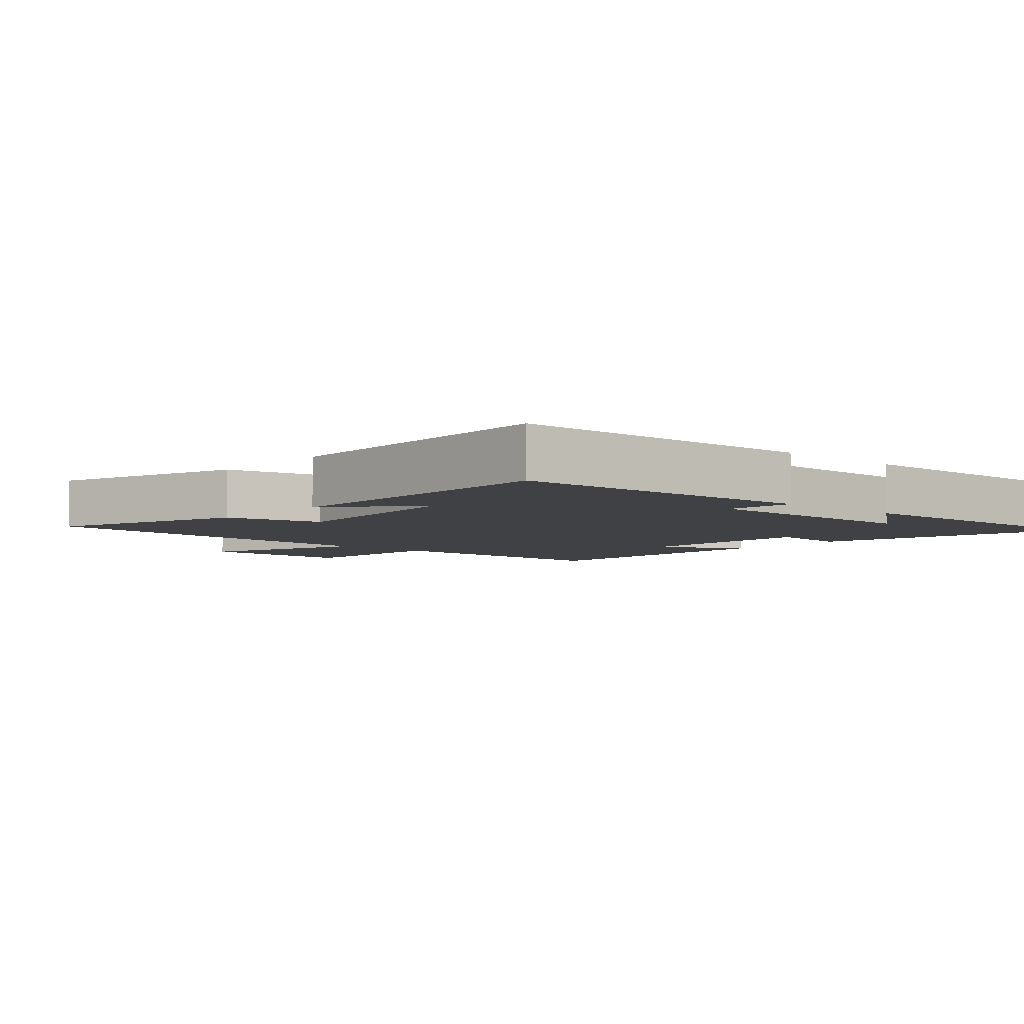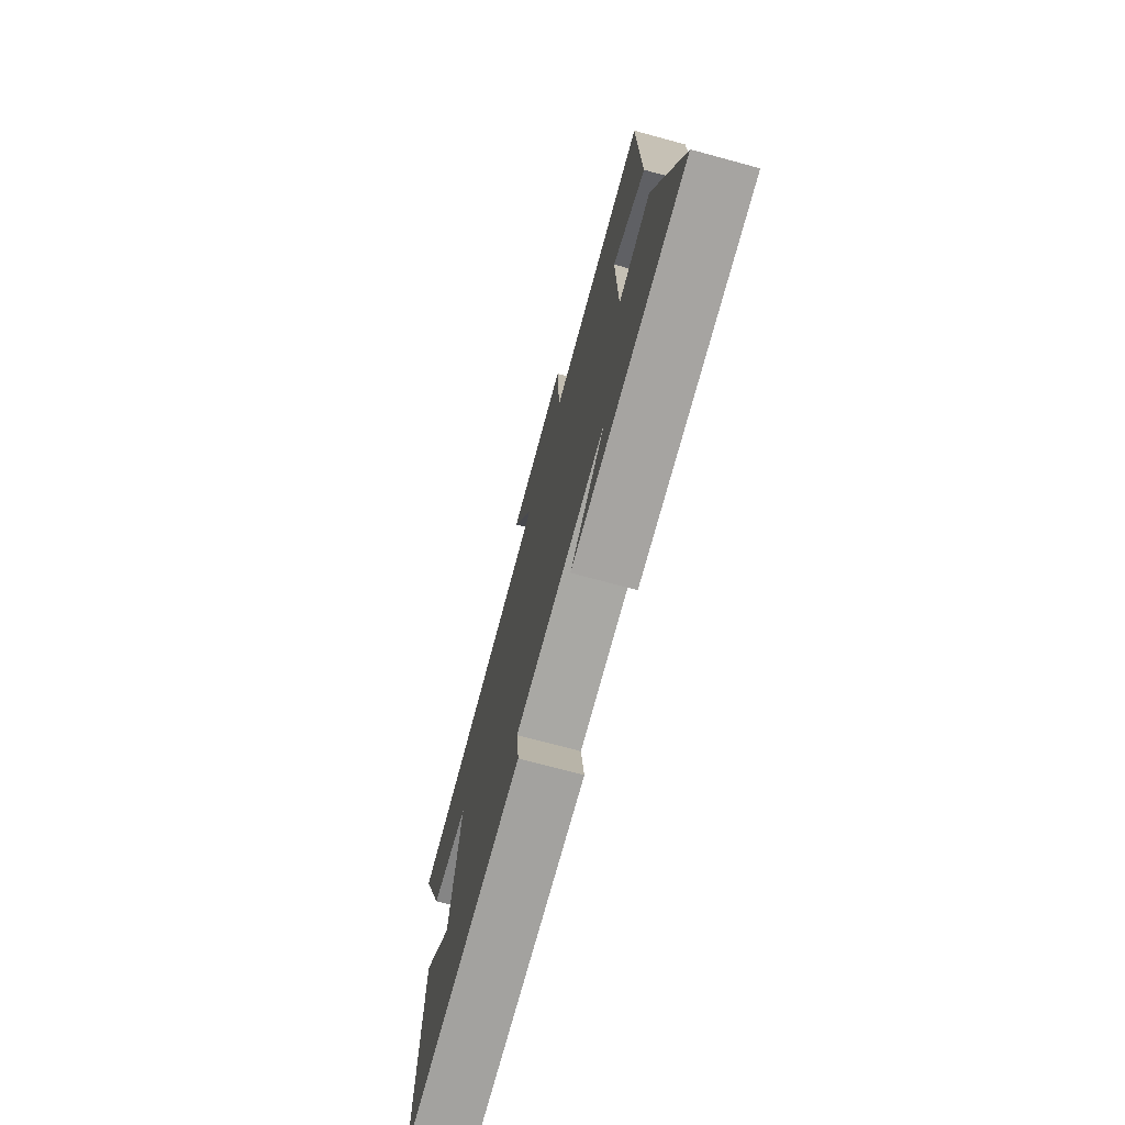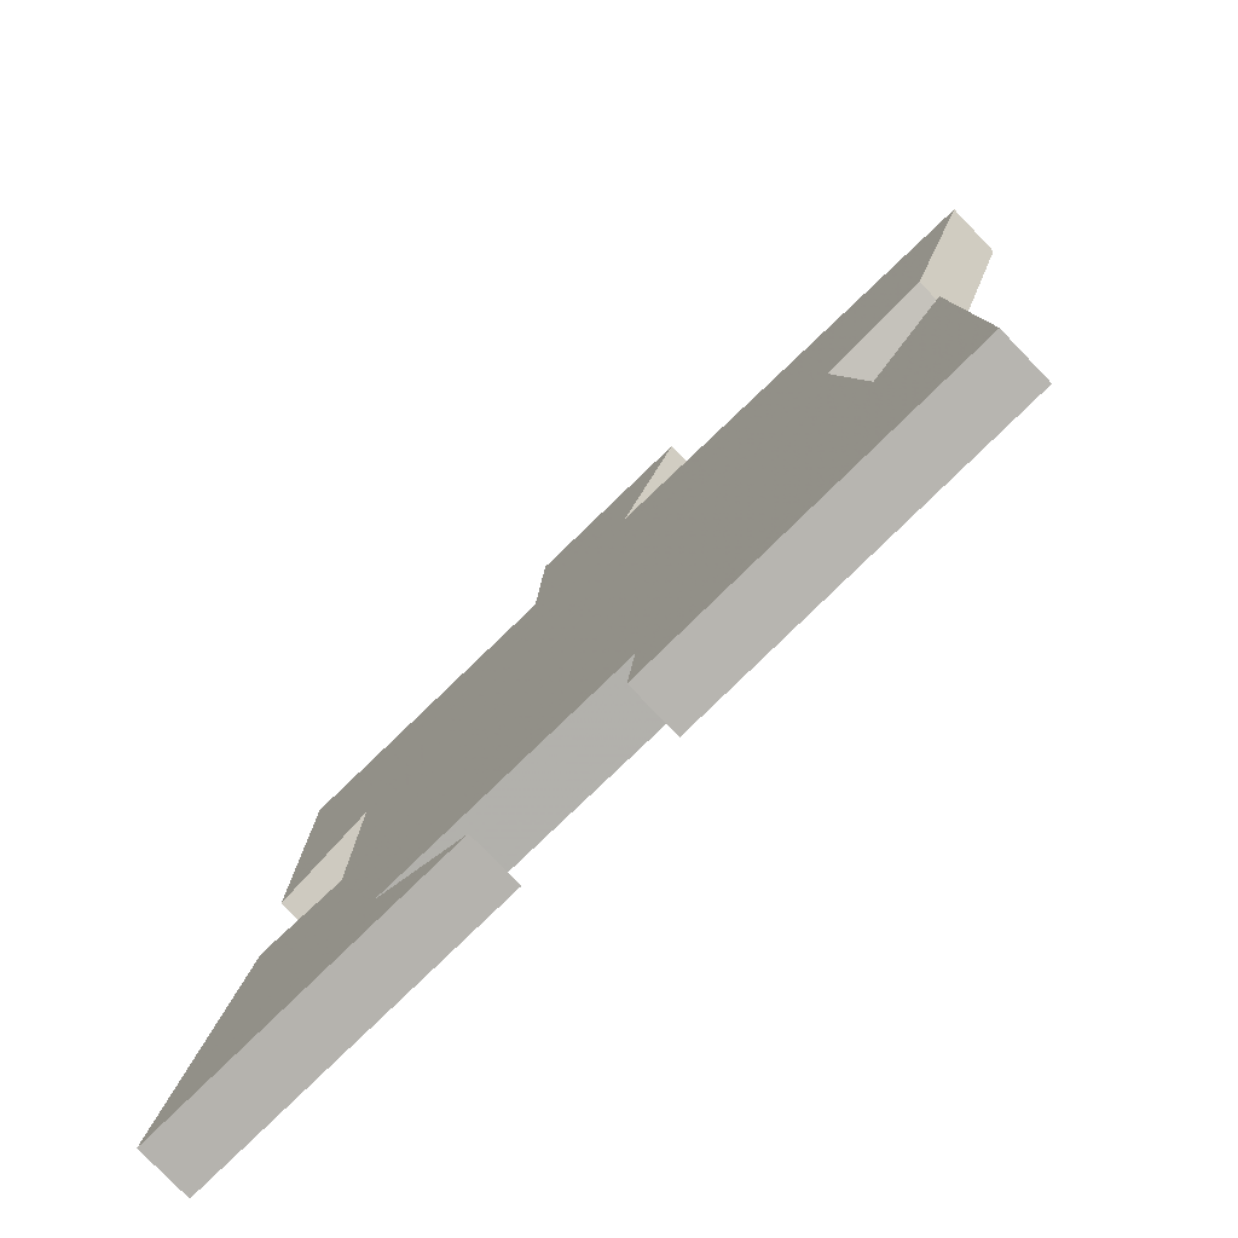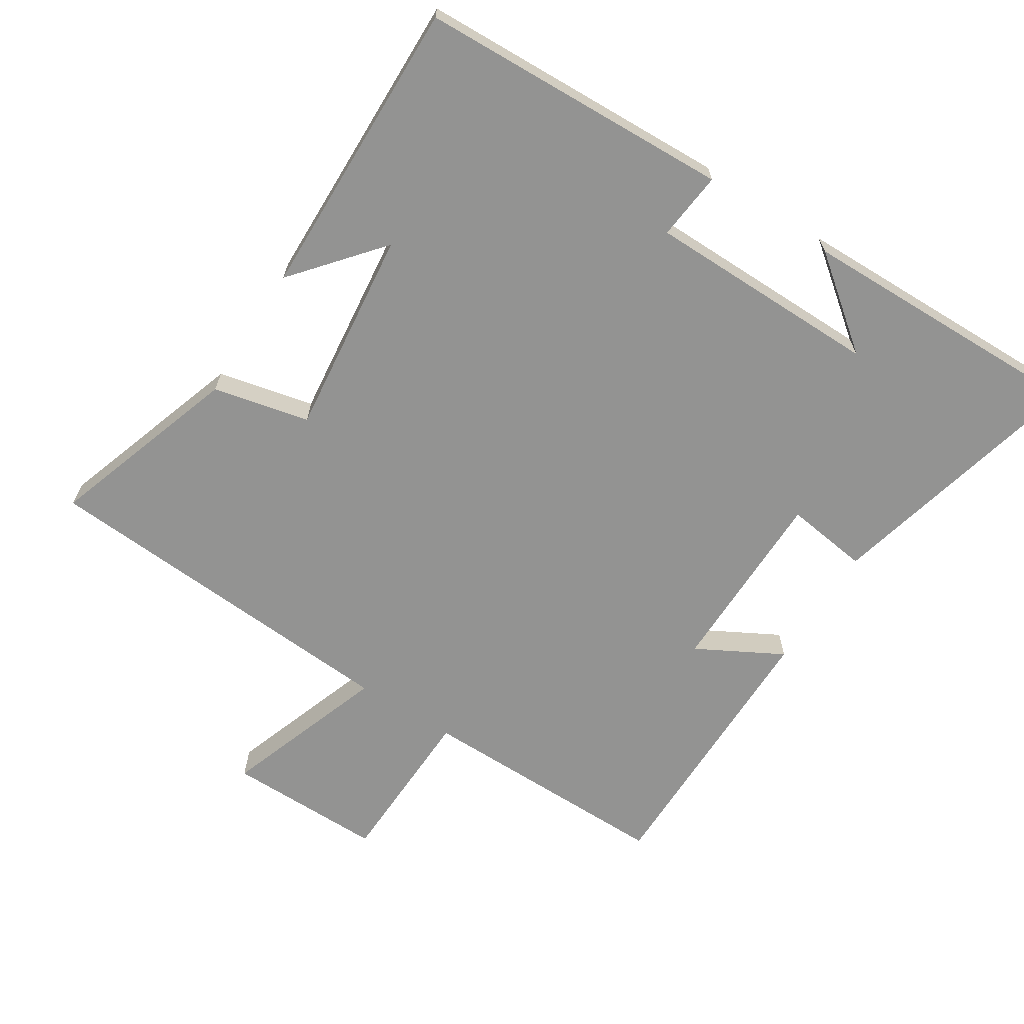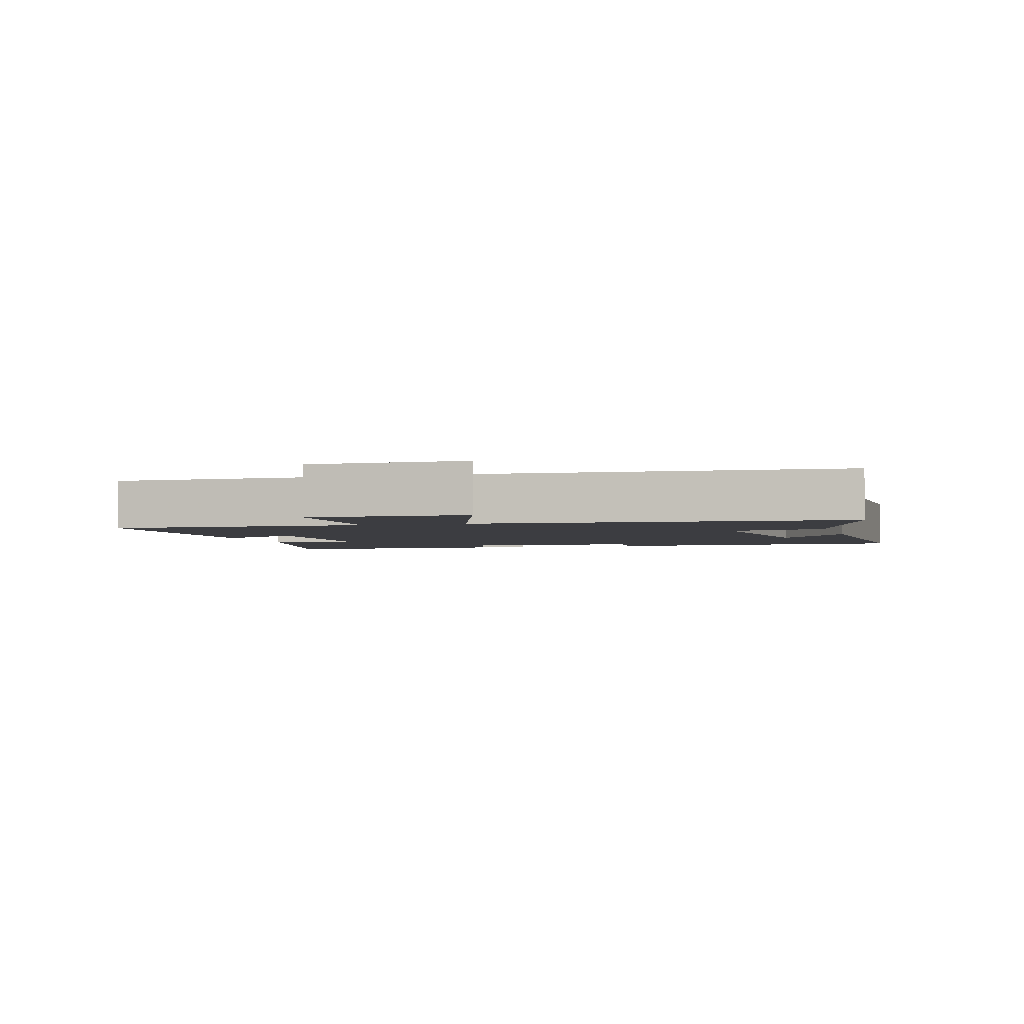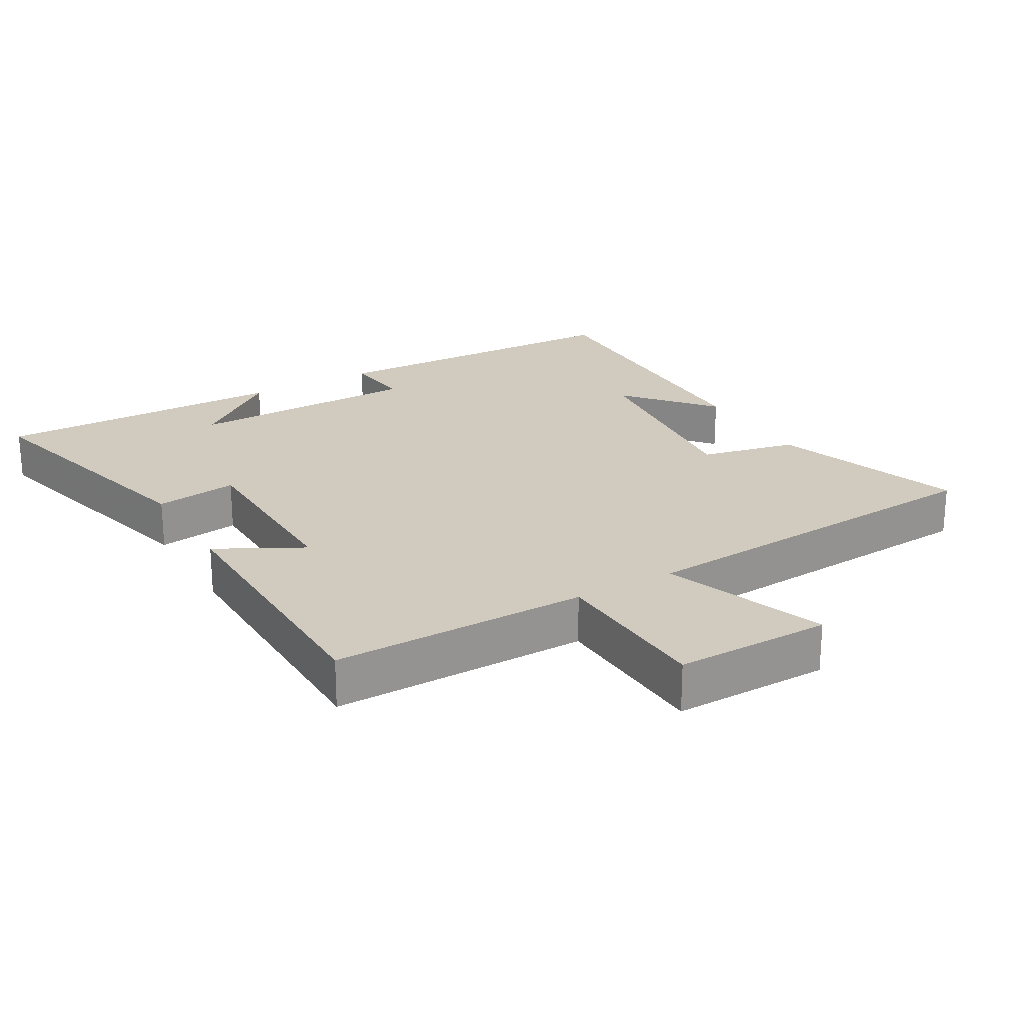
<metadata>
{"format":"obj","ext":"obj","renderer":"f3d","projection":"perspective","resolution":1024,"background":"white","views":[{"elev":-5.3,"azim":138.5,"up":"+Y"},{"elev":-74.3,"azim":-105.1,"up":"+Z"},{"elev":-79.4,"azim":44.0,"up":"+Z"},{"elev":-66.6,"azim":147.7,"up":"+Y"},{"elev":-2.8,"azim":16.4,"up":"+Y"},{"elev":23.3,"azim":-30.2,"up":"+Y"}]}
</metadata>
<code>
v -0.497 0.07 0.503
v -0.114 0.07 0.5
v -0.105 0.07 0.746
v 0.129 0.07 0.744
v 0.042 0.07 0.5
v 0.596 0.07 0.462
v 0.5 0.07 0.177
v 0.356 0.07 0.145
v 0.39 0.07 -0.163
v 0.5 0.07 -0.033
v 0.509 0.07 -0.484
v 0.042 0.07 -0.5
v 0.053 0.07 -0.398
v -0.297 0.07 -0.394
v -0.162 0.07 -0.5
v -0.6 0.07 -0.506
v -0.5 0.07 -0.112
v -0.376 0.07 -0.129
v -0.372 0.07 0.153
v -0.5 0.07 0.084
v -0.497 0 0.503
v -0.114 0 0.5
v -0.105 0 0.746
v 0.129 0 0.744
v 0.042 0 0.5
v 0.596 0 0.462
v 0.5 0 0.177
v 0.356 0 0.145
v 0.39 0 -0.163
v 0.5 0 -0.033
v 0.509 0 -0.484
v 0.042 0 -0.5
v 0.053 0 -0.398
v -0.297 0 -0.394
v -0.162 0 -0.5
v -0.6 0 -0.506
v -0.5 0 -0.112
v -0.376 0 -0.129
v -0.372 0 0.153
v -0.5 0 0.084
f 19 20 1 2
f 18 19 2
f 16 17 18
f 14 15 16
f 14 16 18
f 13 14 18 2
f 11 12 13
f 9 10 11
f 13 2 3
f 11 13 3
f 9 11 3
f 5 6 7 8
f 5 8 9
f 3 4 5
f 3 5 9
f 22 21 40 39
f 22 39 38
f 38 37 36
f 36 35 34
f 38 36 34
f 22 38 34 33
f 33 32 31
f 31 30 29
f 23 22 33
f 23 33 31
f 23 31 29
f 28 27 26 25
f 29 28 25
f 25 24 23
f 29 25 23
f 1 21 22 2
f 2 22 23 3
f 3 23 24 4
f 4 24 25 5
f 5 25 26 6
f 6 26 27 7
f 7 27 28 8
f 8 28 29 9
f 9 29 30 10
f 10 30 31 11
f 11 31 32 12
f 12 32 33 13
f 13 33 34 14
f 14 34 35 15
f 15 35 36 16
f 16 36 37 17
f 17 37 38 18
f 18 38 39 19
f 19 39 40 20
f 20 40 21 1

</code>
